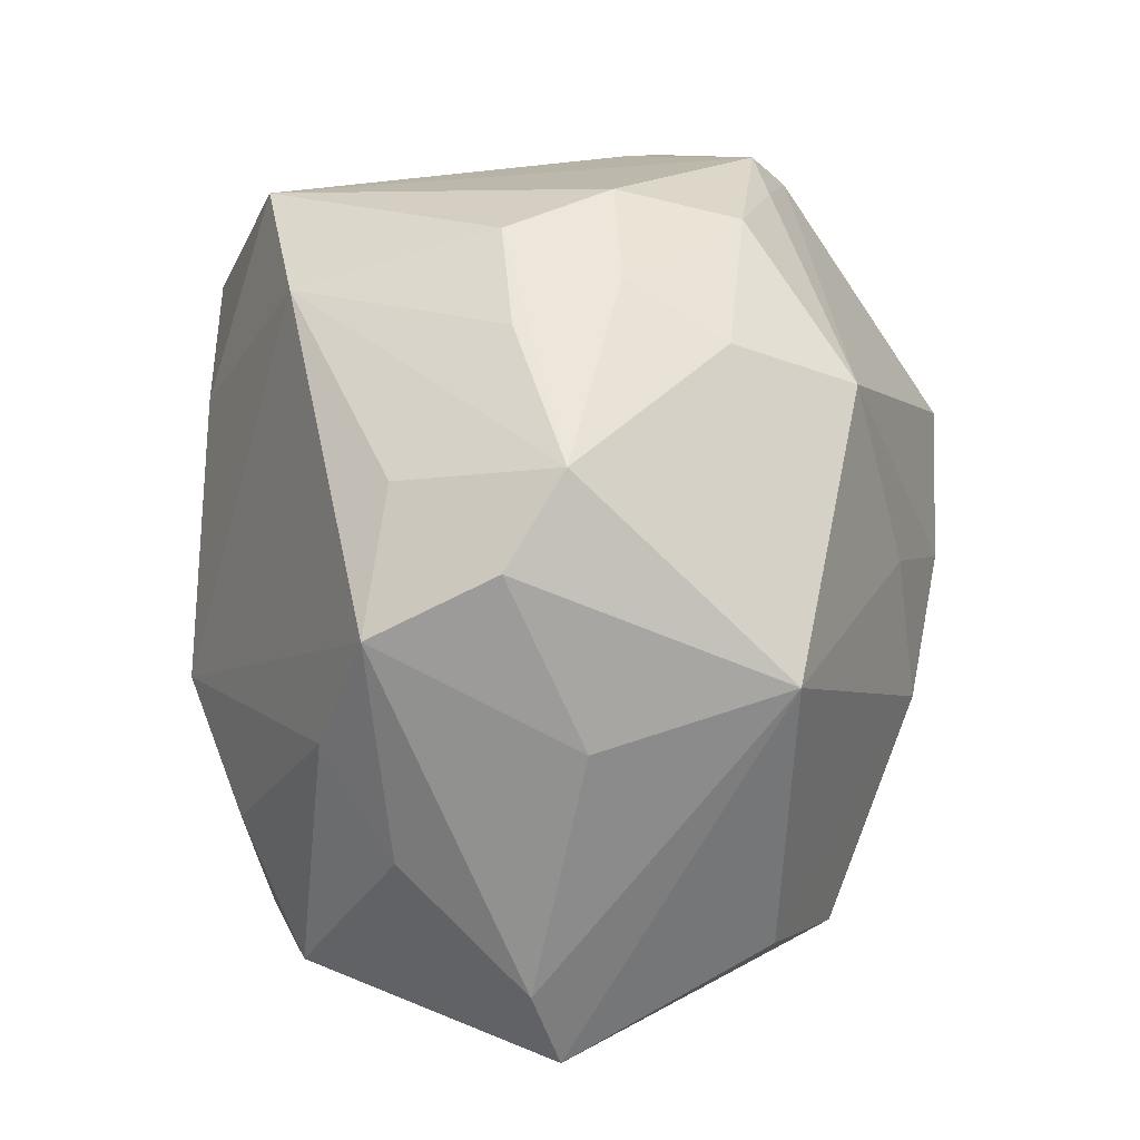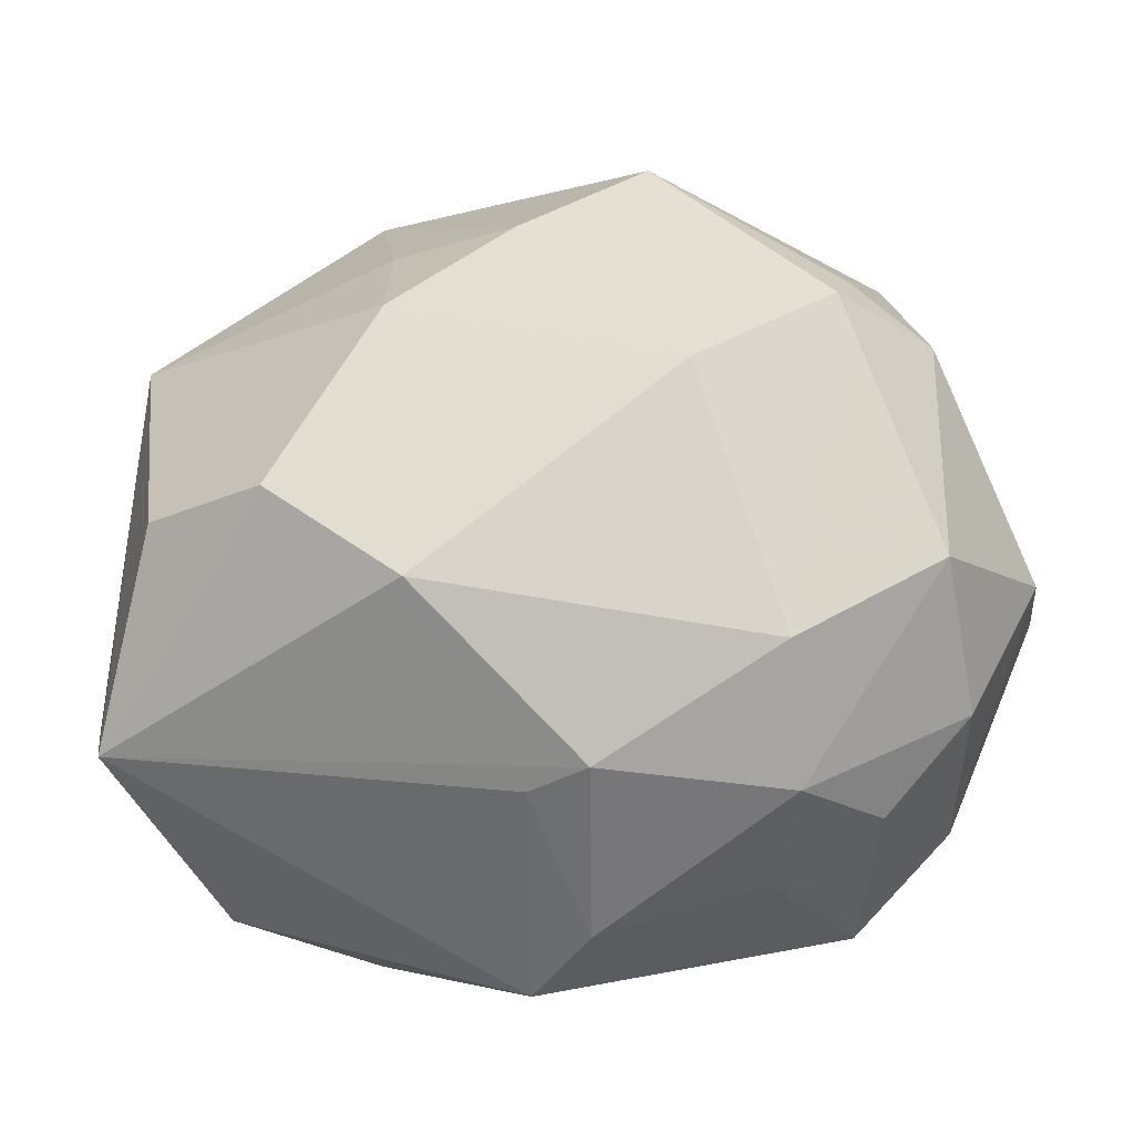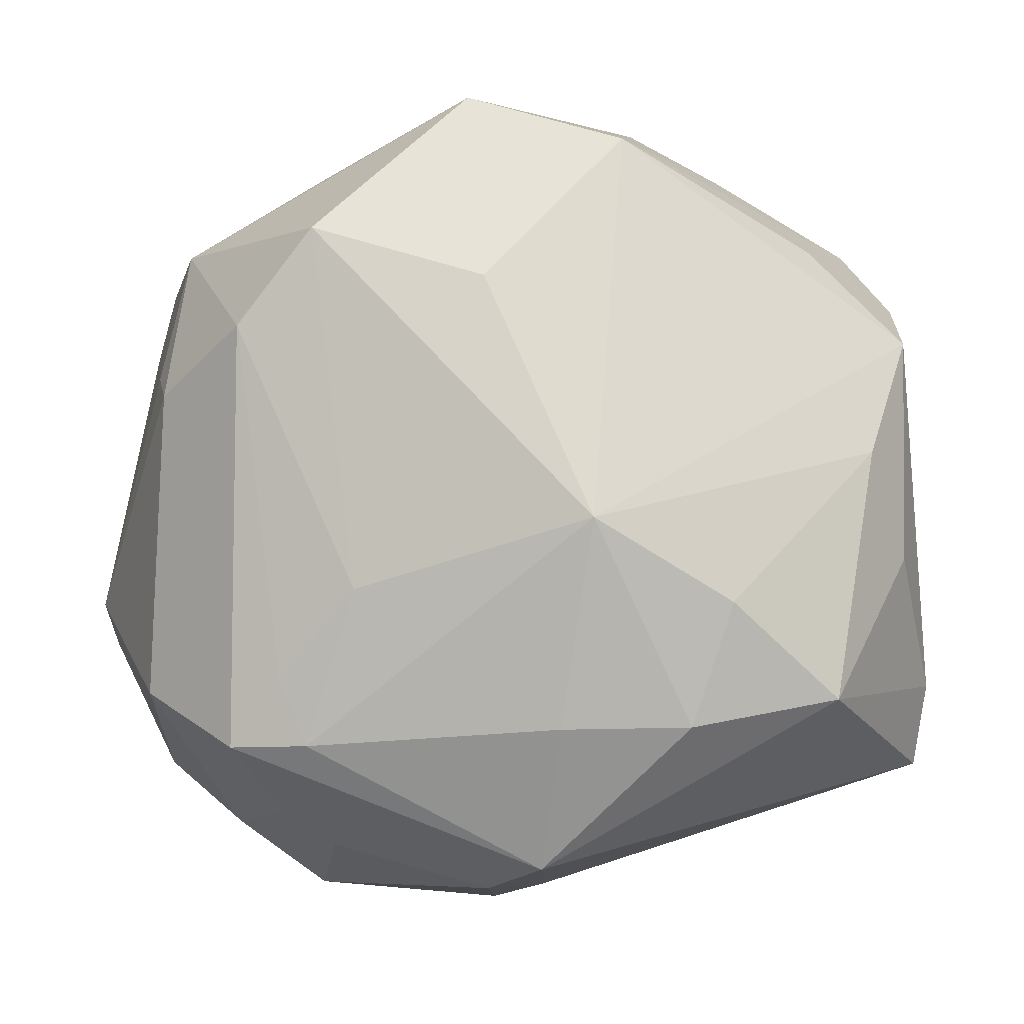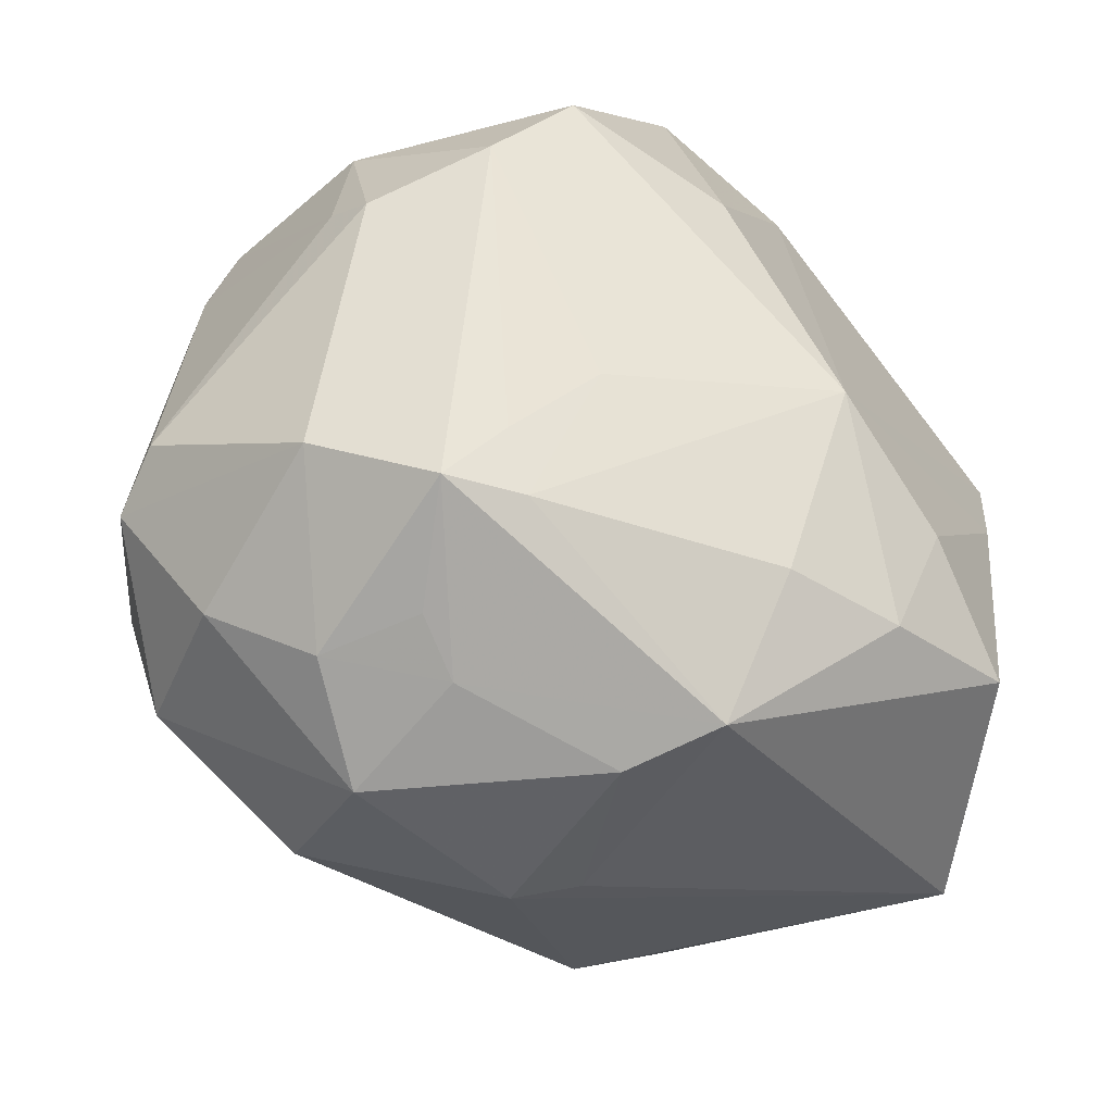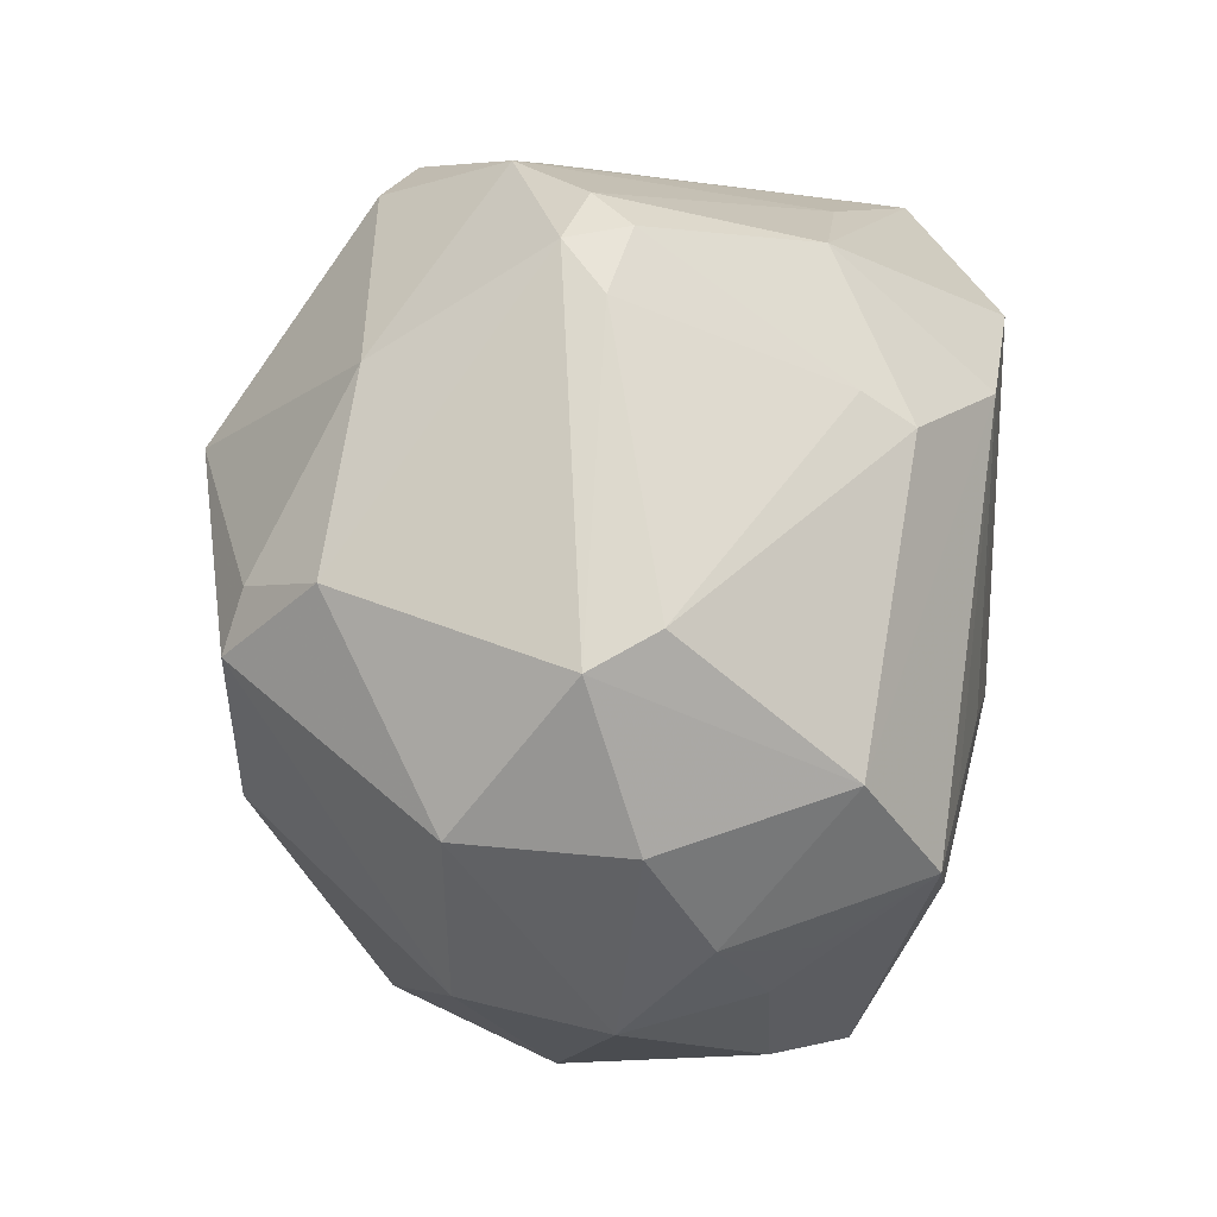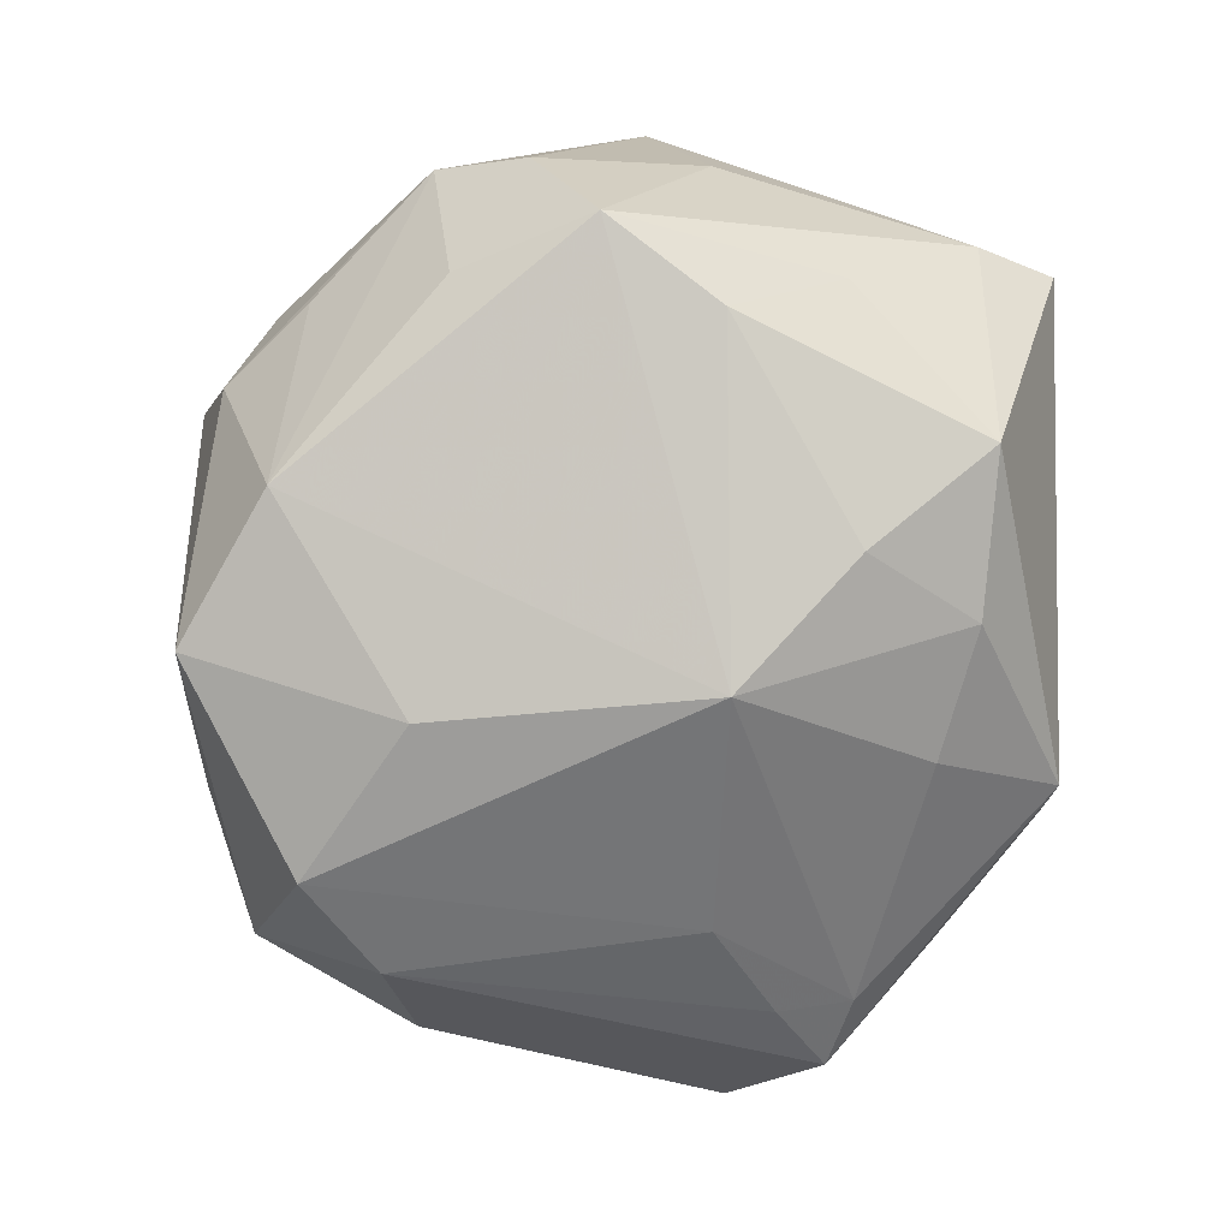
<metadata>
{"format":"obj","ext":"obj","renderer":"f3d","projection":"perspective","resolution":1024,"background":"white","views":[{"elev":26.7,"azim":-87.5,"up":"+Y"},{"elev":-59.4,"azim":6.4,"up":"+Y"},{"elev":-8.5,"azim":-172.7,"up":"+Y"},{"elev":-46.2,"azim":154.3,"up":"+Y"},{"elev":-11.1,"azim":91.3,"up":"+Y"},{"elev":-64.0,"azim":-107.0,"up":"+Z"}]}
</metadata>
<code>
v 0.02604 -0.02842 -0.0286
v 0.001185 0.0409 -0.02865
v 0.02046 -0.02154 -0.03069
v 0.02465 0.01525 -0.03457
v 0.0164 0.02502 -0.03655
v -0.04476 0.01549 -0.01535
v -0.04108 0.002861 -0.02001
v 0.01542 -0.01998 0.03432
v 0.03687 0.03044 0.001828
v -0.02662 -0.01408 -0.03023
v -0.04533 -0.02905 0.002238
v -0.001538 0.01965 -0.03543
v -0.04373 0.02193 -0.002908
v 0.01282 0.0135 0.03915
v -0.006794 0.04459 0.00558
v -0.03706 -0.02359 -0.02304
v -0.02127 0.03482 0.01683
v -0.005877 -0.04103 -0.02217
v 0.0299 -0.009688 0.03442
v -0.04118 0.009821 0.02364
v 0.02172 -0.04219 1.271e-05
v -0.04688 -0.02056 -0.0004652
v -0.01504 0.03696 -0.02464
v -0.01297 -0.006045 -0.03695
v -0.02213 -0.02669 -0.02821
v 0.006294 0.0398 0.02079
v -0.04556 0.004908 0.00478
v 0.02173 0.03845 0.005969
v 0.04703 -0.0105 -0.004601
v 0.04252 0.01939 0.000295
v -0.003373 -0.04239 0.002805
v -0.01232 -0.03551 0.02291
v 0.01217 -0.01257 -0.03344
v 0.03451 0.009531 -0.0266
v -0.005664 0.04131 0.01794
v 0.0184 0.03474 -0.02054
v -0.0444 -0.007759 -0.01306
v -0.01674 0.02905 0.02896
v 0.01782 -0.03819 -0.01368
v 0.0282 0.03653 0.009254
v -0.03777 -0.01992 0.02234
v 0.03682 -0.02212 -0.02132
v -0.02441 0.03758 -0.003081
v -0.01837 0.04005 0.006735
v 0.03897 -0.0286 -0.002674
v 0.0008695 -0.04297 -0.01415
v 0.0377 -0.02694 0.0143
v 0.004845 -0.03433 0.0216
v 0.04145 0.02477 0.00428
v 0.002851 -0.04387 0.005922
v -0.008889 -0.02696 -0.0306
v 0.02267 -0.03469 -0.01745
v 0.0178 -0.02839 -0.02957
v -0.03829 0.0298 0.002553
v 0.04008 0.02628 -0.002061
v 0.0473 -0.0143 0.002179
v 0.02204 -0.03878 0.01448
v 0.01249 0.04155 0.01912
v -0.01381 0.009114 0.03418
v -0.01374 -0.00611 0.03625
v -0.02542 -0.02535 0.02818
v -0.03472 0.02644 -0.01358
v 0.03379 0.02662 -0.01911
v 0.03147 -0.003671 0.03239
v -0.0006967 0.003263 0.03893
v -0.01437 0.04321 -0.004626
v 0.03566 0.01547 0.02195
v 0.03638 0.01242 -0.02157
v 0.03914 -0.004947 0.02501
v -0.03363 -0.001482 0.0264
v 0.01616 0.0374 0.02258
v 0.0295 -0.0355 -0.008869
f 8 19 14
f 19 47 69
f 71 38 14
f 35 58 15
f 29 68 30
f 15 58 2
f 67 71 14
f 12 2 5
f 23 2 12
f 38 71 26
f 26 71 58
f 26 35 38
f 58 35 26
f 29 30 56
f 56 69 47
f 63 36 9
f 5 2 63
f 63 2 36
f 5 63 4
f 9 36 40
f 36 2 40
f 58 71 40
f 71 67 40
f 15 2 66
f 66 2 23
f 23 6 62
f 62 54 23
f 38 35 17
f 13 6 27
f 13 62 6
f 54 62 13
f 38 17 20
f 20 17 54
f 54 13 20
f 20 13 27
f 65 8 14
f 65 60 8
f 14 38 65
f 8 60 61
f 32 8 61
f 61 11 32
f 32 11 50
f 18 53 1
f 14 19 64
f 64 67 14
f 19 69 64
f 69 67 64
f 10 25 16
f 18 11 16
f 16 25 18
f 47 21 45
f 45 56 47
f 55 63 9
f 55 30 68
f 68 63 55
f 3 1 53
f 4 1 3
f 34 63 68
f 34 4 63
f 34 68 29
f 28 2 58
f 58 40 28
f 28 40 2
f 23 54 43
f 43 66 23
f 54 66 43
f 44 35 15
f 44 17 35
f 54 17 44
f 15 66 44
f 44 66 54
f 38 20 59
f 59 20 60
f 59 65 38
f 60 65 59
f 41 20 11
f 11 61 41
f 41 61 60
f 21 50 46
f 31 11 18
f 31 50 11
f 18 46 31
f 31 46 50
f 57 50 21
f 57 21 47
f 32 50 57
f 57 47 19
f 19 8 57
f 51 53 18
f 18 25 51
f 10 16 7
f 7 37 6
f 16 37 7
f 72 45 21
f 29 56 42
f 56 45 42
f 42 34 29
f 42 72 1
f 45 72 42
f 42 1 4
f 4 34 42
f 49 55 9
f 30 55 49
f 49 56 30
f 9 40 49
f 49 40 67
f 49 67 69
f 69 56 49
f 33 3 53
f 5 4 33
f 4 3 33
f 60 20 70
f 70 41 60
f 20 41 70
f 21 46 39
f 39 72 21
f 18 1 39
f 39 46 18
f 48 8 32
f 32 57 48
f 48 57 8
f 6 37 22
f 27 6 22
f 22 16 11
f 22 37 16
f 22 20 27
f 11 20 22
f 5 33 24
f 53 51 24
f 24 33 53
f 24 25 10
f 24 51 25
f 24 12 5
f 10 7 24
f 24 7 6
f 24 6 23
f 23 12 24
f 1 72 52
f 52 39 1
f 72 39 52

</code>
